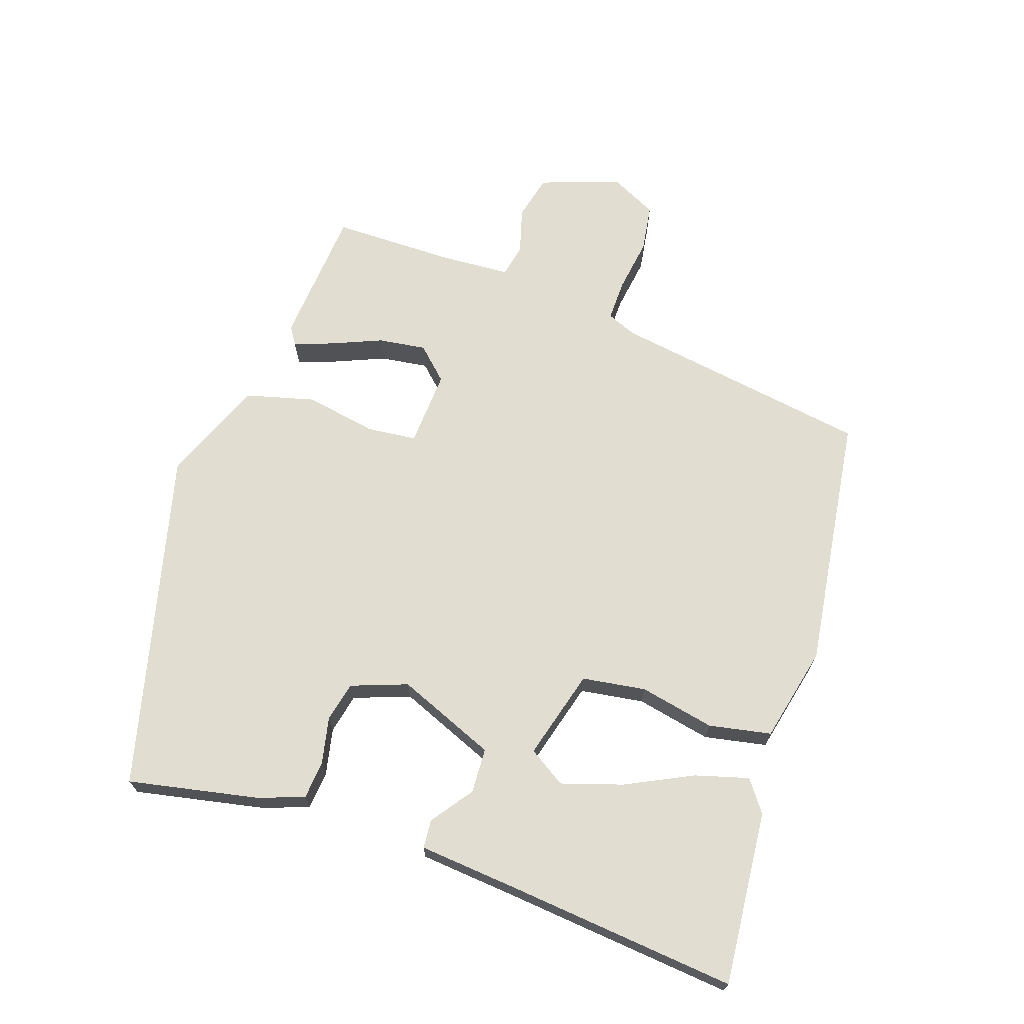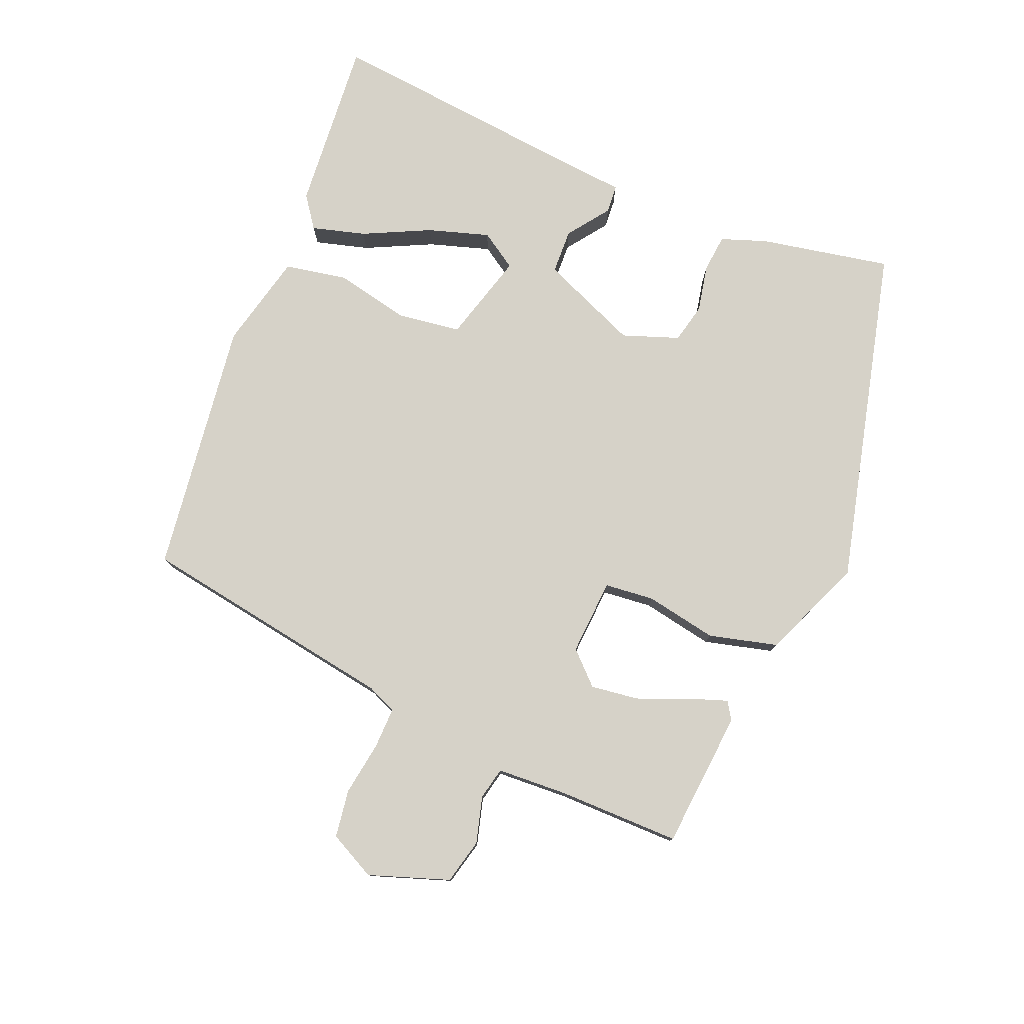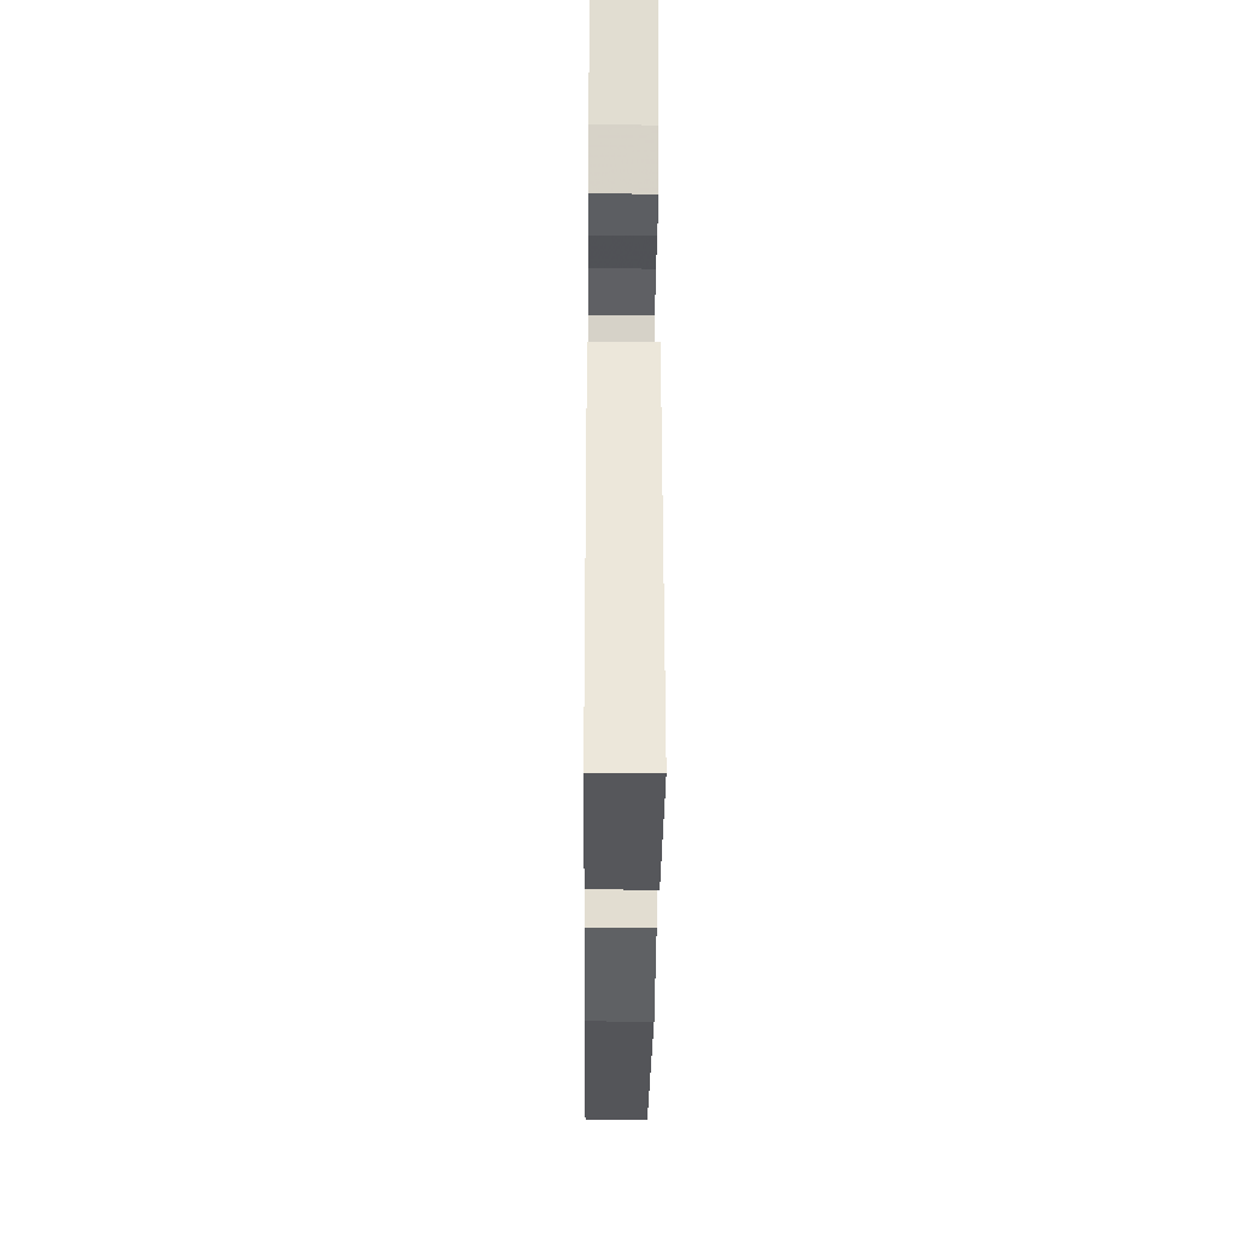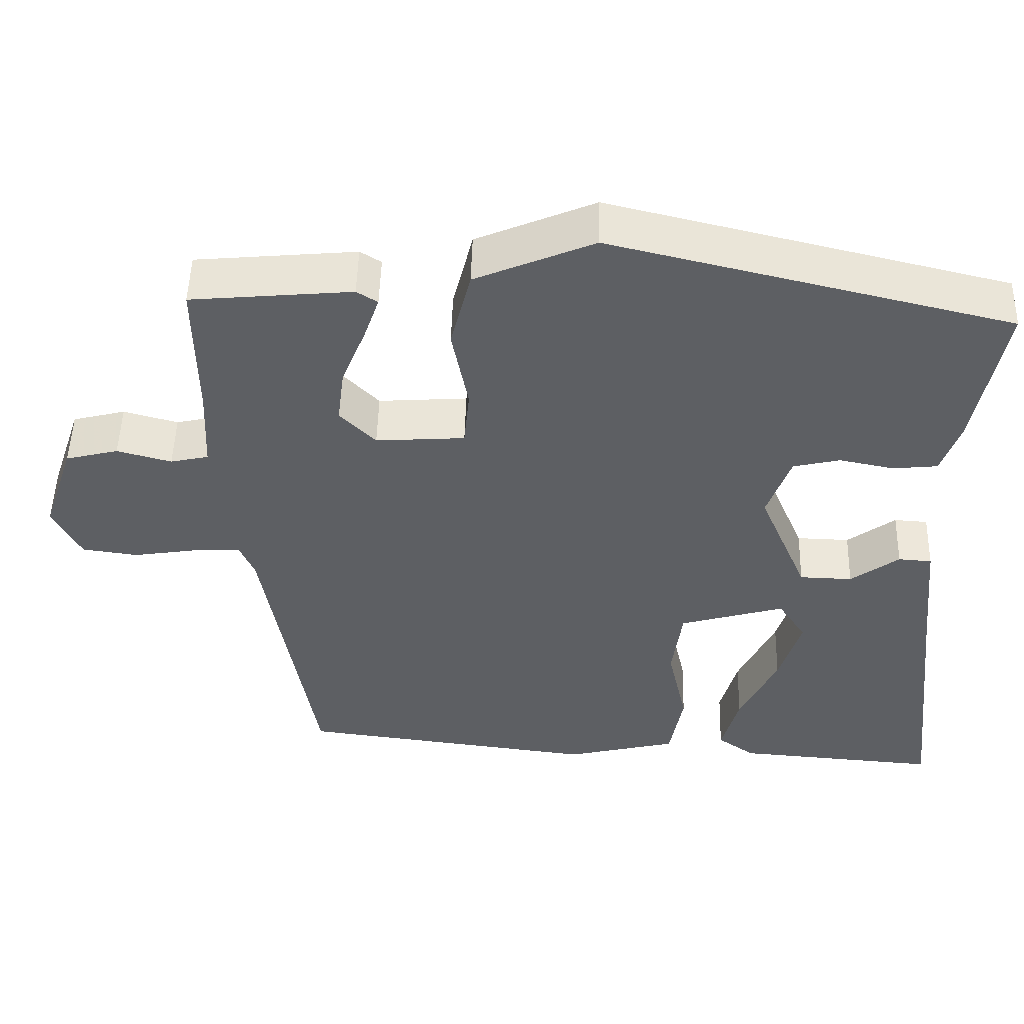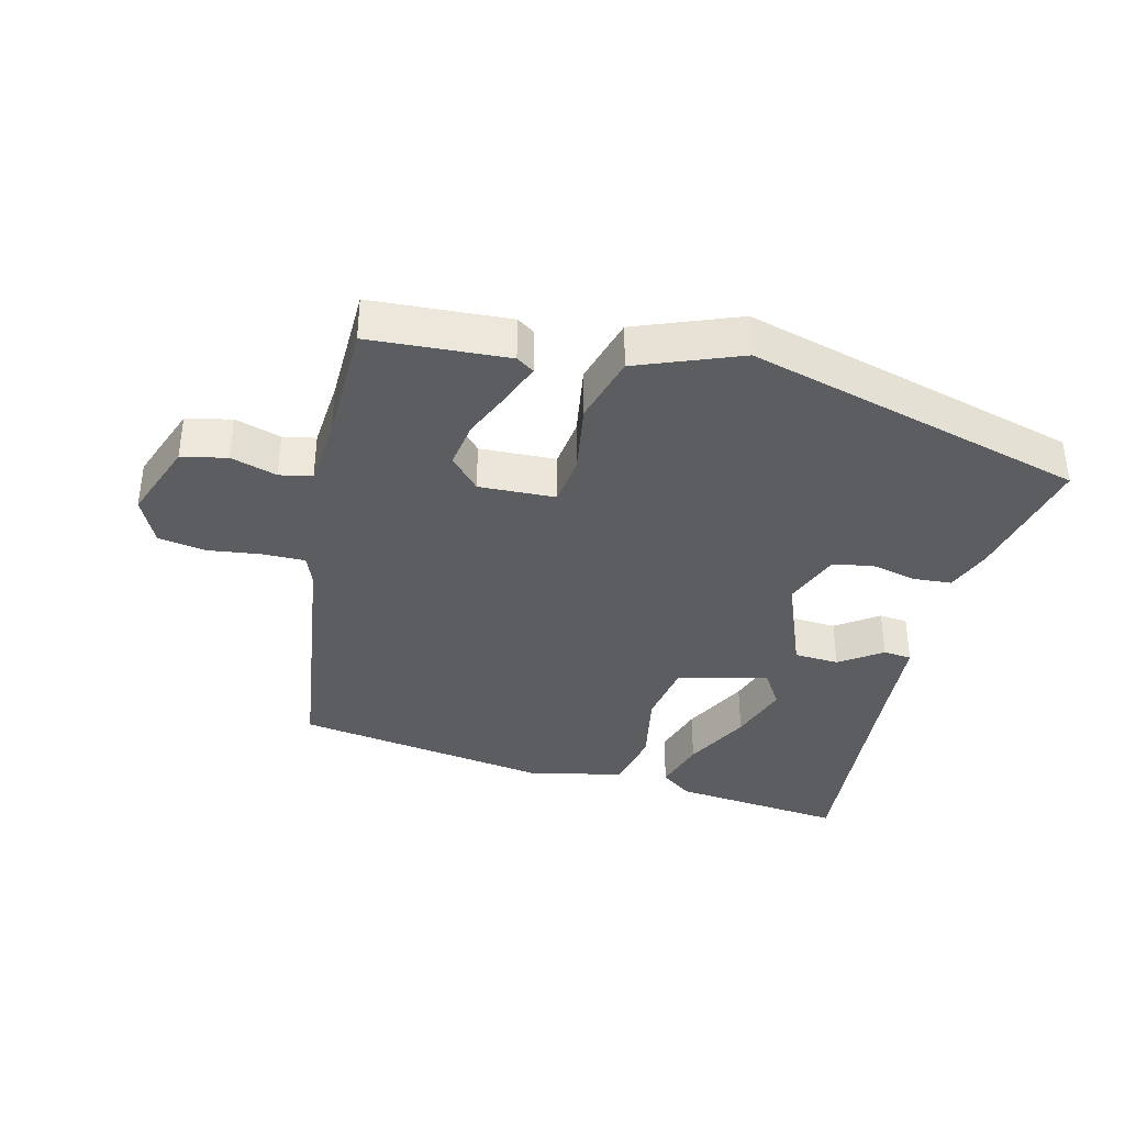
<metadata>
{"format":"obj","ext":"obj","renderer":"f3d","projection":"perspective","resolution":1024,"background":"white","views":[{"elev":68.8,"azim":108.0,"up":"+Y"},{"elev":78.2,"azim":-67.9,"up":"+Y"},{"elev":-31.7,"azim":89.5,"up":"+Z"},{"elev":50.1,"azim":1.5,"up":"+Z"},{"elev":-37.1,"azim":-15.7,"up":"+Y"}]}
</metadata>
<code>
v 0.504 0.07 0.42
v 0.467 0.07 0.223
v 0.443 0.07 0.154
v 0.386 0.07 0.148
v 0.315 0.07 0.162
v 0.255 0.07 0.148
v 0.225 0.07 0.063
v 0.288 0.07 -0.085
v 0.356 0.07 -0.087
v 0.418 0.07 -0.041
v 0.461 0.07 -0.044
v 0.476 0.07 -0.192
v 0.514 0.07 -0.54
v 0.252 0.07 -0.52
v 0.204 0.07 -0.486
v 0.226 0.07 -0.405
v 0.274 0.07 -0.304
v 0.302 0.07 -0.212
v 0.266 0.07 -0.157
v 0.131 0.07 -0.196
v 0.118 0.07 -0.292
v 0.143 0.07 -0.405
v 0.126 0.07 -0.499
v -0.018 0.07 -0.534
v -0.404 0.07 -0.486
v -0.471 0.07 -0.095
v -0.49 0.07 -0.051
v -0.553 0.07 -0.053
v -0.634 0.07 -0.066
v -0.706 0.07 -0.056
v -0.742 0.07 0.014
v -0.701 0.07 0.135
v -0.633 0.07 0.152
v -0.563 0.07 0.133
v -0.514 0.07 0.144
v -0.509 0.07 0.251
v -0.511 0.07 0.435
v -0.303 0.07 0.454
v -0.276 0.07 0.437
v -0.296 0.07 0.379
v -0.327 0.07 0.302
v -0.336 0.07 0.23
v -0.29 0.07 0.183
v -0.175 0.07 0.191
v -0.168 0.07 0.266
v -0.189 0.07 0.374
v -0.163 0.07 0.478
v -0.01 0.07 0.543
v 0.504 0 0.42
v 0.467 0 0.223
v 0.443 0 0.154
v 0.386 0 0.148
v 0.315 0 0.162
v 0.255 0 0.148
v 0.225 0 0.063
v 0.288 0 -0.085
v 0.356 0 -0.087
v 0.418 0 -0.041
v 0.461 0 -0.044
v 0.476 0 -0.192
v 0.514 0 -0.54
v 0.252 0 -0.52
v 0.204 0 -0.486
v 0.226 0 -0.405
v 0.274 0 -0.304
v 0.302 0 -0.212
v 0.266 0 -0.157
v 0.131 0 -0.196
v 0.118 0 -0.292
v 0.143 0 -0.405
v 0.126 0 -0.499
v -0.018 0 -0.534
v -0.404 0 -0.486
v -0.471 0 -0.095
v -0.49 0 -0.051
v -0.553 0 -0.053
v -0.634 0 -0.066
v -0.706 0 -0.056
v -0.742 0 0.014
v -0.701 0 0.135
v -0.633 0 0.152
v -0.563 0 0.133
v -0.514 0 0.144
v -0.509 0 0.251
v -0.511 0 0.435
v -0.303 0 0.454
v -0.276 0 0.437
v -0.296 0 0.379
v -0.327 0 0.302
v -0.336 0 0.23
v -0.29 0 0.183
v -0.175 0 0.191
v -0.168 0 0.266
v -0.189 0 0.374
v -0.163 0 0.478
v -0.01 0 0.543
f 45 46 47 48
f 44 45 48 1
f 38 39 40 41
f 36 37 38 41
f 35 36 41 42
f 31 32 33 34
f 31 34 35
f 28 29 30 31
f 27 28 31 35
f 26 27 35 42
f 21 22 23 24
f 20 21 24 25
f 14 15 16 17
f 12 13 14 17
f 12 17 18
f 9 10 11 12
f 8 9 12 18
f 7 8 18 19
f 2 3 4 5
f 44 1 2 5
f 43 44 5 6
f 26 42 43
f 20 25 26 43
f 7 19 20 43
f 6 7 43
f 96 95 94 93
f 49 96 93 92
f 89 88 87 86
f 89 86 85 84
f 90 89 84 83
f 82 81 80 79
f 83 82 79
f 79 78 77 76
f 83 79 76 75
f 90 83 75 74
f 72 71 70 69
f 73 72 69 68
f 65 64 63 62
f 65 62 61 60
f 66 65 60
f 60 59 58 57
f 66 60 57 56
f 67 66 56 55
f 53 52 51 50
f 53 50 49 92
f 54 53 92 91
f 91 90 74
f 91 74 73 68
f 91 68 67 55
f 91 55 54
f 1 49 50 2
f 2 50 51 3
f 3 51 52 4
f 4 52 53 5
f 5 53 54 6
f 6 54 55 7
f 7 55 56 8
f 8 56 57 9
f 9 57 58 10
f 10 58 59 11
f 11 59 60 12
f 12 60 61 13
f 13 61 62 14
f 14 62 63 15
f 15 63 64 16
f 16 64 65 17
f 17 65 66 18
f 18 66 67 19
f 19 67 68 20
f 20 68 69 21
f 21 69 70 22
f 22 70 71 23
f 23 71 72 24
f 24 72 73 25
f 25 73 74 26
f 26 74 75 27
f 27 75 76 28
f 28 76 77 29
f 29 77 78 30
f 30 78 79 31
f 31 79 80 32
f 32 80 81 33
f 33 81 82 34
f 34 82 83 35
f 35 83 84 36
f 36 84 85 37
f 37 85 86 38
f 38 86 87 39
f 39 87 88 40
f 40 88 89 41
f 41 89 90 42
f 42 90 91 43
f 43 91 92 44
f 44 92 93 45
f 45 93 94 46
f 46 94 95 47
f 47 95 96 48
f 48 96 49 1

</code>
